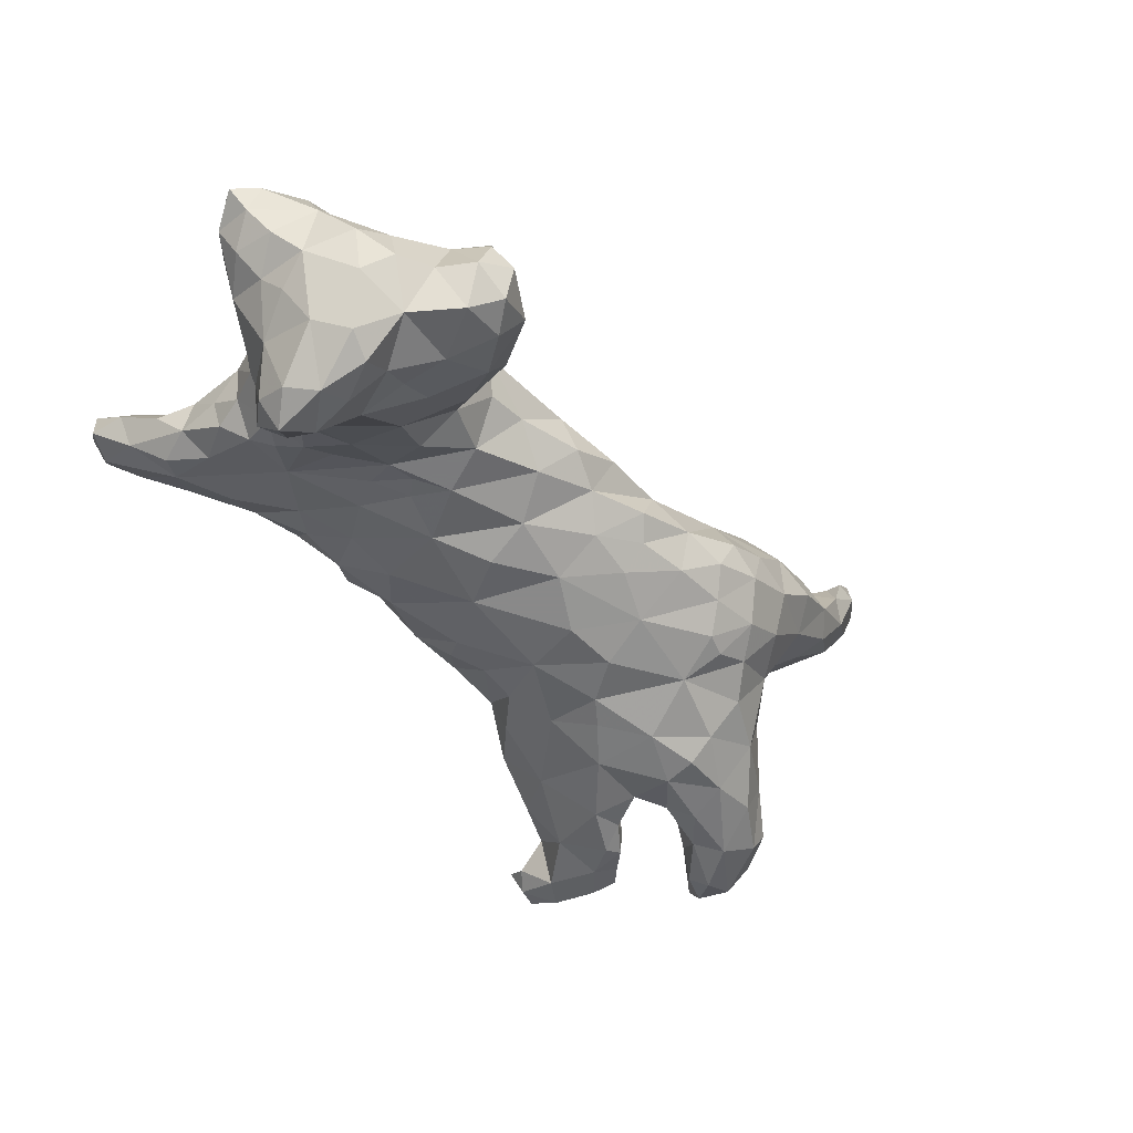
<metadata>
{"format":"obj","ext":"obj","renderer":"f3d","projection":"perspective","resolution":1024,"background":"white","views":[{"elev":-9.1,"azim":159.6,"up":"+Z"}]}
</metadata>
<code>
v -0.5567 -0.3336 0.1153
v -0.5556 -0.3235 0.1272
v -0.532 -0.3283 0.1177
v -0.5513 -0.316 0.1102
v -0.5445 -0.31 0.1347
v -0.5394 -0.2895 0.121
v -0.5344 -0.3278 0.09829
v -0.5339 -0.2971 0.09139
v -0.5139 -0.3111 0.07479
v -0.518 -0.2959 0.1292
v -0.5045 -0.2743 0.07282
v -0.5259 -0.2866 0.1334
v -0.5138 -0.2611 0.09499
v -0.4765 -0.3248 0.08393
v -0.4973 -0.3123 0.1143
v -0.4764 -0.2954 0.06072
v -0.4833 -0.2342 0.0777
v -0.5115 -0.2655 0.1176
v -0.4816 -0.2649 0.1192
v -0.4804 -0.2243 0.1016
v -0.446 -0.2944 0.04893
v -0.46 -0.3035 0.1161
v -0.4528 -0.2693 0.05398
v -0.4652 -0.2486 0.06329
v -0.447 -0.1872 0.1066
v -0.441 -0.1935 0.0751
v -0.4569 -0.2181 0.1227
v -0.4468 -0.262 0.1336
v -0.4216 -0.3045 0.1343
v -0.4303 -0.2267 0.1439
v -0.417 -0.3162 0.05216
v -0.4076 -0.3338 0.08519
v -0.4291 -0.3299 0.1103
v -0.4229 -0.2934 -0.1057
v -0.4262 -0.256 -0.07287
v -0.4285 -0.2385 0.04974
v -0.4266 -0.2653 -0.1117
v -0.4092 -0.286 -0.06633
v -0.428 -0.2386 -0.08751
v -0.4194 -0.1821 0.1326
v -0.4101 -0.1544 0.1005
v -0.4128 -0.3014 -0.1315
v -0.3655 -0.321 0.07347
v -0.405 -0.3104 -0.1092
v -0.4068 -0.2633 -0.1316
v -0.4137 -0.2718 0.02715
v -0.414 -0.2572 0.1526
v -0.4143 -0.2278 -0.09725
v -0.4145 -0.2524 -0.01796
v -0.4122 -0.2269 0.02481
v -0.4159 -0.2192 -0.04963
v -0.4025 -0.2137 0.1542
v -0.3851 -0.1461 0.1278
v -0.3841 -0.3239 0.1234
v -0.3967 -0.3199 -0.1311
v -0.3817 -0.2907 0.1493
v -0.3931 -0.2906 -0.1364
v -0.385 -0.2942 -0.08322
v -0.3843 -0.2515 -0.1269
v -0.4017 -0.2763 -0.03096
v -0.3987 -0.281 -0.004987
v -0.3567 -0.2381 0.1606
v -0.3836 -0.2186 -0.1008
v -0.3968 -0.1999 -0.06652
v -0.41 -0.2095 0.001447
v -0.3907 -0.1802 -0.01911
v -0.4027 -0.1778 0.03512
v -0.4009 -0.1513 0.06734
v -0.3521 -0.1611 0.1521
v -0.3732 -0.3343 0.09787
v -0.3846 -0.2969 -0.1162
v -0.3822 -0.3015 0.01846
v -0.3827 -0.2905 -0.03566
v -0.3457 -0.1561 -0.015
v -0.3684 -0.1539 0.01298
v -0.3672 -0.1393 0.04319
v -0.3708 -0.1241 0.1072
v -0.3683 -0.1264 0.07115
v -0.3305 -0.2958 0.1355
v -0.3229 -0.3063 0.04531
v -0.3605 -0.2645 -0.06646
v -0.3742 -0.2679 -0.1218
v -0.3704 -0.27 -0.09607
v -0.3652 -0.2376 -0.09433
v -0.3633 -0.1791 -0.05308
v -0.3409 -0.1254 0.04649
v -0.3296 -0.3116 0.08829
v -0.3502 -0.2854 -0.03959
v -0.3458 -0.2994 -0.004579
v -0.337 -0.2672 0.1558
v -0.3504 -0.1999 -0.07477
v -0.2753 -0.1882 0.1812
v -0.3525 -0.1232 0.1321
v -0.3326 -0.1106 0.08608
v -0.3461 -0.3201 0.106
v -0.3166 -0.2941 -0.001047
v -0.3291 -0.2558 -0.04776
v -0.335 -0.221 -0.06659
v -0.3327 -0.1636 -0.03509
v -0.2825 -0.1191 0.1628
v -0.3336 -0.1069 0.1139
v -0.3111 -0.3248 -0.129
v -0.2956 -0.3548 -0.1175
v -0.3186 -0.2982 -0.1015
v -0.3217 -0.3 -0.1238
v -0.3149 -0.2783 -0.1135
v -0.3288 -0.2827 -0.02811
v -0.309 -0.2555 -0.1013
v -0.3058 -0.2172 -0.05879
v -0.3196 -0.1812 -0.04855
v -0.2985 -0.1618 -0.01588
v -0.3145 -0.1353 0.02622
v -0.33 -0.1165 0.05843
v -0.2697 -0.1134 0.06809
v -0.306 -0.1049 0.1364
v -0.2914 -0.3535 -0.1369
v -0.3006 -0.3259 -0.09035
v -0.2818 -0.3325 -0.1401
v -0.3029 -0.3007 -0.1324
v -0.3091 -0.2929 -0.07095
v -0.3 -0.302 0.1006
v -0.2953 -0.278 -0.1163
v -0.3152 -0.2671 -0.08327
v -0.3058 -0.268 -0.04328
v -0.2788 -0.2712 0.1555
v -0.2962 -0.2542 -0.09987
v -0.2872 -0.248 0.1701
v -0.3011 -0.24 -0.08006
v -0.2606 -0.1365 0.1776
v -0.2979 -0.09964 0.1056
v -0.2729 -0.3516 -0.1088
v -0.2796 -0.3241 -0.04422
v -0.2971 -0.3049 -0.04945
v -0.2877 -0.3053 0.0006659
v -0.2679 -0.3059 0.05033
v -0.2753 -0.283 0.125
v -0.2787 -0.2324 -0.07249
v -0.2676 -0.1973 -0.03502
v -0.2642 -0.0934 0.1235
v -0.2622 -0.08804 0.1457
v -0.2693 -0.3583 -0.1402
v -0.2688 -0.3622 -0.1258
v -0.2664 -0.3256 -0.0895
v -0.2706 -0.3136 -0.1245
v -0.2457 -0.2898 0.08971
v -0.2657 -0.2803 -0.093
v -0.2515 -0.1622 0.01131
v -0.2386 -0.1187 0.1931
v -0.2426 -0.09883 0.1855
v -0.2458 -0.3183 -0.03519
v -0.2631 -0.3219 0.001541
v -0.2353 -0.2701 0.1421
v -0.2586 -0.1759 -0.006949
v -0.2203 -0.1436 0.2064
v -0.2521 -0.1348 0.03705
v -0.2507 -0.09846 0.1011
v -0.2513 -0.3586 -0.116
v -0.2574 -0.3466 -0.131
v -0.2537 -0.3394 -0.1138
v -0.2364 -0.31 0.01775
v -0.2444 -0.2992 -0.06496
v -0.2061 -0.2831 0.1121
v -0.189 -0.2641 0.1866
v -0.2395 -0.2521 -0.04556
v -0.2387 -0.2588 0.1805
v -0.2233 -0.2452 0.2047
v -0.2087 -0.2121 0.2264
v -0.2014 -0.1069 0.09594
v -0.2245 -0.09054 0.1267
v -0.2194 -0.08475 0.1595
v -0.2254 -0.3054 -0.008799
v -0.2209 -0.2899 -0.02531
v -0.2232 -0.2961 0.05208
v -0.1988 -0.2923 0.07293
v -0.2292 -0.2 -0.002313
v -0.2196 -0.183 0.2061
v -0.2019 -0.1646 0.03631
v -0.2186 -0.1268 0.05913
v -0.2038 -0.2719 0.01806
v -0.1914 -0.2885 0.04759
v -0.2082 -0.2476 -0.00435
v -0.2013 -0.2402 0.2352
v -0.199 -0.0955 0.2145
v -0.2049 -0.07675 0.1878
v -0.1665 -0.2718 0.1424
v -0.2036 -0.2618 0.204
v -0.1768 -0.2548 0.2408
v -0.2005 -0.2179 0.01773
v -0.1826 -0.2327 0.2626
v -0.1579 -0.0675 0.2055
v -0.1662 -0.2891 0.05937
v -0.17 -0.2632 0.0438
v -0.1537 -0.2848 0.09261
v -0.1063 -0.2568 0.1856
v -0.1782 -0.2138 0.03684
v -0.1798 -0.2062 0.2625
v -0.147 -0.1473 0.08022
v -0.1517 -0.1138 0.2569
v -0.1674 -0.09217 0.1324
v -0.172 -0.07195 0.1682
v -0.1608 -0.2818 0.118
v -0.1642 -0.2486 0.2867
v -0.1578 -0.214 0.2992
v -0.1757 -0.1717 0.2556
v -0.1505 -0.1976 0.05554
v -0.15 -0.1136 0.1056
v -0.1352 -0.2542 0.06614
v -0.1475 -0.2608 0.3167
v -0.1553 -0.2279 0.04928
v -0.1353 -0.2629 0.2658
v -0.1349 -0.2606 0.2339
v -0.1446 -0.2668 0.2854
v -0.1362 -0.2421 0.3388
v -0.1305 -0.2034 0.3277
v -0.1369 -0.1702 0.2991
v -0.1426 -0.1375 0.2781
v -0.1306 -0.06425 0.2496
v -0.1228 -0.2888 0.3213
v -0.1276 -0.2798 0.3459
v -0.1305 -0.277 0.1186
v -0.1091 -0.08402 0.1521
v -0.1195 -0.05871 0.179
v -0.1301 -0.05387 0.2176
v -0.1154 -0.3037 0.3473
v -0.1067 -0.2921 0.3571
v -0.115 -0.2674 0.2816
v -0.09883 -0.2638 0.1383
v -0.1117 -0.2544 0.3496
v -0.1136 -0.2156 0.3378
v -0.1108 -0.1754 0.3192
v -0.1006 -0.2081 0.08534
v -0.1065 -0.1222 0.1228
v -0.1149 -0.1265 0.2956
v -0.08075 -0.08919 0.1598
v -0.0984 -0.07819 0.2841
v -0.09595 -0.03152 0.2002
v -0.1105 0.03384 0.2191
v -0.114 0.03213 0.245
v -0.1057 0.05803 0.2763
v -0.1105 0.07352 0.2413
v -0.08615 0.1033 0.2461
v -0.0955 0.09372 0.2706
v -0.09786 -0.2768 0.319
v -0.09777 -0.2974 0.343
v -0.1018 -0.2608 0.1018
v -0.09311 -0.2512 0.2497
v -0.08417 -0.243 0.2926
v -0.08501 -0.2107 0.3268
v -0.08676 -0.1671 0.1008
v -0.08165 -0.1482 0.3127
v -0.08396 -0.1041 0.1496
v -0.08675 -0.02534 0.2712
v -0.1035 -0.03401 0.2406
v -0.09179 0.00754 0.199
v -0.1084 -0.001828 0.2235
v -0.09678 0.001721 0.2521
v -0.0959 0.02431 0.272
v -0.09206 0.05053 0.2086
v -0.08941 0.04017 0.2892
v -0.09311 0.05287 0.2974
v -0.08416 0.07914 0.2885
v -0.0868 0.08757 0.2246
v -0.08498 -0.2835 0.3376
v -0.08801 -0.2592 0.3256
v -0.09058 -0.2699 0.3485
v -0.07168 -0.2303 0.104
v -0.05394 -0.245 0.1791
v -0.06554 -0.2428 0.2568
v -0.05952 -0.09573 0.303
v -0.06051 -0.07935 0.1669
v -0.07256 -0.04345 0.1743
v -0.05477 0.0323 0.192
v -0.06385 -0.2401 0.1218
v -0.06014 -0.2496 0.1503
v -0.06702 -0.2449 0.2178
v -0.05826 -0.2073 0.3025
v -0.04018 -0.1662 0.3052
v -0.0544 -0.1581 0.1254
v -0.05751 -0.1299 0.3131
v -0.05242 -0.1294 0.1448
v -0.02838 -0.04191 0.3012
v -0.05878 -0.03172 0.2936
v -0.0491 -0.01165 0.1803
v -0.06327 0.01643 0.2891
v -0.05413 0.07411 0.2089
v -0.0674 0.1014 0.2701
v -0.05924 0.1043 0.2372
v -0.03138 -0.2262 0.2487
v -0.05492 -0.2254 0.2807
v -0.05657 -0.2036 0.1121
v -0.05366 -0.1034 0.1587
v -0.06094 0.0614 0.289
v -0.02912 -0.2244 0.1367
v -0.01185 -0.2372 0.1733
v -0.03294 -0.237 0.2027
v -0.03117 -0.2059 0.2849
v -0.02845 -0.189 0.1316
v -0.02075 -0.12 0.3008
v -0.004372 -0.07313 0.2973
v -0.02314 -0.04897 0.173
v -0.01646 0.01592 0.3048
v -0.03155 0.05323 0.1948
v -0.01648 0.06922 0.2919
v -0.03953 0.09431 0.2654
v -0.01703 0.09997 0.2312
v -0.01523 -0.1635 0.1445
v 0.003639 -0.1258 0.1659
v -0.01945 -0.08404 0.1724
v -0.006788 0.03555 0.1752
v -0.0133 0.07515 0.1973
v -0.01276 0.09292 0.2723
v 0.007396 -0.2106 0.1498
v 0.008161 -0.2254 0.2186
v 0.002654 -0.1896 0.2658
v 0.004355 -0.1462 0.2836
v 0.003306 -0.08043 0.1755
v 0.004884 -0.02773 0.3052
v 0.01274 0.09701 0.2589
v 0.02777 -0.2414 0.1984
v 0.02077 -0.09361 0.1775
v 0.02796 -0.0952 0.2711
v 0.01433 -0.04641 0.1832
v 0.01661 -0.01039 0.1757
v 0.02778 -0.01139 0.316
v 0.02851 0.02189 0.3251
v 0.01266 0.07426 0.1747
v 0.02945 0.05329 0.3092
v 0.01162 0.08286 0.29
v 0.007162 0.09666 0.1968
v 0.01791 0.1019 0.2168
v 0.02899 -0.2431 0.1727
v 0.02942 -0.192 0.1555
v 0.0424 -0.1981 0.2346
v 0.03909 -0.1401 0.2423
v 0.03108 -0.07376 0.192
v 0.04205 -0.04277 0.2933
v 0.04096 0.02386 0.1583
v 0.02991 0.05694 0.1561
v 0.05595 -0.2591 0.1953
v 0.05183 -0.2363 0.1677
v 0.0458 -0.2352 0.2164
v 0.07038 -0.2015 0.1712
v 0.05612 -0.1548 0.178
v 0.0368 -0.1068 0.1835
v 0.0435 -0.07898 0.2267
v 0.03901 -0.03795 0.2026
v 0.05153 0.007147 0.1709
v 0.03412 0.0847 0.178
v 0.04231 0.08487 0.2249
v 0.04454 0.07076 0.275
v 0.06356 -0.1744 0.222
v 0.05621 -0.1396 0.216
v 0.05498 -0.1244 0.1956
v 0.04609 -0.1075 0.2127
v 0.0583 -0.03983 0.2464
v 0.06088 -0.02145 0.3206
v 0.05024 0.001973 0.3338
v 0.0585 0.003269 0.197
v 0.06183 0.02573 0.3289
v 0.05479 0.05718 0.1553
v 0.0633 0.04526 0.2167
v 0.05605 0.07055 0.1818
v 0.0552 0.06134 0.25
v 0.06135 0.05056 0.2916
v 0.08669 -0.2639 0.1824
v 0.07637 -0.2607 0.2201
v 0.09172 -0.2848 0.205
v 0.07548 -0.2194 0.2223
v 0.0814 -0.1853 0.1802
v 0.07433 -0.164 0.1989
v 0.07638 -0.02233 0.2894
v 0.07572 0.005091 0.2554
v 0.08065 -0.00103 0.3262
v 0.06201 0.02567 0.1642
v 0.06494 0.04024 0.2612
v 0.07904 0.02607 0.2825
v 0.06576 0.04439 0.1779
v 0.08418 0.02471 0.3265
v 0.07436 0.03453 0.3102
v 0.1034 -0.2816 0.2235
v 0.09599 -0.2535 0.2277
v 0.1083 -0.2293 0.2205
v 0.08815 -0.1923 0.213
v 0.114 -0.2564 0.1906
v 0.1038 -0.2131 0.1953
v 0.08756 0.009473 0.3004
v 0.1098 -0.2813 0.1944
v 0.1201 -0.2787 0.2107
v 0.1204 -0.2655 0.2257
v 0.1258 -0.2496 0.2105
f 1 3 2
f 1 2 4
f 3 5 2
f 4 2 6
f 6 2 5
f 1 4 7
f 8 7 4
f 8 4 6
f 3 1 7
f 3 10 5
f 9 7 8
f 11 9 8
f 12 6 5
f 12 5 10
f 11 8 13
f 13 8 6
f 7 9 14
f 14 3 7
f 3 15 10
f 9 11 16
f 13 17 11
f 18 13 6
f 18 6 12
f 15 3 14
f 14 9 16
f 15 19 10
f 10 18 12
f 17 13 20
f 18 20 13
f 15 14 22
f 14 16 21
f 23 16 24
f 24 16 11
f 10 19 18
f 11 17 24
f 19 20 18
f 26 20 25
f 25 20 27
f 27 20 19
f 22 19 15
f 19 28 27
f 17 20 26
f 21 16 23
f 22 28 19
f 30 27 28
f 17 26 24
f 21 31 14
f 14 31 32
f 22 14 33
f 33 29 22
f 36 21 23
f 22 29 28
f 37 34 35
f 37 35 39
f 36 23 24
f 25 27 40
f 40 27 30
f 26 25 41
f 25 40 41
f 33 14 32
f 42 34 37
f 42 44 34
f 45 42 37
f 44 38 34
f 21 46 31
f 34 38 35
f 28 29 47
f 36 46 21
f 45 37 48
f 38 49 35
f 50 46 36
f 28 47 30
f 48 37 39
f 35 51 39
f 35 49 51
f 47 52 30
f 48 39 51
f 26 36 24
f 40 53 41
f 32 54 33
f 44 42 55
f 31 43 32
f 29 54 56
f 29 33 54
f 55 42 57
f 57 42 45
f 38 44 58
f 59 57 45
f 60 49 38
f 61 46 49
f 46 50 49
f 45 48 63
f 62 52 47
f 63 48 64
f 51 64 48
f 51 49 65
f 49 50 65
f 51 65 66
f 65 50 67
f 67 50 36
f 30 52 40
f 64 51 66
f 26 67 36
f 67 26 68
f 53 40 69
f 41 68 26
f 43 70 32
f 44 71 58
f 72 43 31
f 46 61 72
f 72 31 46
f 56 47 29
f 58 73 38
f 73 60 38
f 73 61 60
f 49 60 61
f 63 59 45
f 62 69 52
f 65 67 66
f 69 40 52
f 74 66 75
f 75 66 67
f 67 68 76
f 41 53 77
f 76 68 78
f 68 41 78
f 41 77 78
f 70 54 32
f 79 56 54
f 71 44 55
f 57 71 55
f 73 72 61
f 59 82 57
f 57 82 71
f 71 82 83
f 71 83 58
f 58 83 81
f 73 58 81
f 62 47 56
f 84 59 63
f 85 63 64
f 64 66 85
f 85 66 74
f 75 67 76
f 76 78 86
f 72 80 43
f 80 87 43
f 81 88 73
f 88 89 73
f 73 89 72
f 72 89 80
f 56 79 90
f 81 83 84
f 90 62 56
f 83 82 84
f 82 59 84
f 63 91 84
f 91 63 85
f 92 69 62
f 53 93 77
f 93 53 69
f 78 77 94
f 70 43 95
f 70 95 54
f 54 95 79
f 43 87 95
f 97 88 81
f 84 98 81
f 81 98 97
f 91 98 84
f 85 74 99
f 100 69 92
f 77 101 94
f 77 93 101
f 102 104 105
f 104 106 105
f 107 96 89
f 96 80 89
f 107 89 88
f 97 107 88
f 98 91 110
f 110 91 85
f 110 85 99
f 99 74 111
f 112 74 75
f 75 76 112
f 112 76 86
f 78 94 113
f 113 94 114
f 93 115 101
f 93 69 115
f 102 103 117
f 116 103 102
f 116 102 118
f 118 102 119
f 102 105 119
f 102 117 104
f 117 120 104
f 121 95 87
f 121 79 95
f 122 119 106
f 119 105 106
f 104 123 106
f 120 123 104
f 107 124 96
f 108 122 106
f 123 108 106
f 90 79 125
f 122 108 126
f 124 107 97
f 125 127 90
f 90 127 62
f 108 128 126
f 108 123 128
f 124 97 109
f 127 92 62
f 109 97 98
f 111 74 112
f 129 100 92
f 113 112 86
f 78 113 86
f 114 94 130
f 130 94 101
f 115 69 100
f 130 101 115
f 131 117 103
f 132 133 117
f 120 117 133
f 134 80 96
f 135 121 80
f 121 87 80
f 120 124 123
f 133 124 120
f 133 134 124
f 96 124 134
f 121 136 79
f 136 125 79
f 126 128 137
f 123 124 128
f 124 109 128
f 137 128 109
f 110 109 98
f 111 110 99
f 130 115 139
f 139 115 140
f 100 140 115
f 116 142 103
f 142 131 103
f 116 118 141
f 117 131 143
f 143 132 117
f 132 134 133
f 144 119 122
f 135 80 134
f 145 121 135
f 146 144 122
f 145 136 121
f 126 146 122
f 109 138 137
f 109 110 138
f 111 138 110
f 147 111 112
f 112 113 114
f 100 129 149
f 149 129 148
f 116 141 142
f 150 151 132
f 132 151 134
f 118 119 144
f 144 146 143
f 135 134 151
f 125 136 152
f 146 126 137
f 129 92 154
f 153 138 111
f 111 147 153
f 154 148 129
f 155 147 112
f 156 114 130
f 156 130 139
f 142 157 131
f 142 141 158
f 157 159 131
f 158 141 118
f 158 118 144
f 143 131 159
f 150 160 151
f 159 144 143
f 143 146 161
f 143 161 150
f 143 150 132
f 151 160 135
f 136 145 162
f 152 136 162
f 125 152 163
f 146 137 164
f 163 165 125
f 125 165 127
f 127 165 166
f 166 92 127
f 164 137 138
f 167 92 166
f 155 112 114
f 168 114 156
f 156 139 169
f 169 139 140
f 140 100 170
f 149 170 100
f 142 158 157
f 157 158 159
f 158 144 159
f 160 150 171
f 161 172 150
f 150 172 171
f 160 173 135
f 135 173 145
f 161 146 164
f 174 162 145
f 164 138 175
f 175 138 153
f 92 167 176
f 176 154 92
f 175 153 147
f 177 147 155
f 178 155 114
f 178 114 168
f 170 169 140
f 179 171 172
f 179 160 171
f 160 179 173
f 180 174 173
f 164 172 161
f 174 145 173
f 172 164 181
f 181 164 175
f 182 167 166
f 177 175 147
f 178 177 155
f 183 148 154
f 168 156 169
f 148 183 149
f 149 184 170
f 149 183 184
f 179 172 181
f 179 180 173
f 162 185 152
f 185 163 152
f 165 163 186
f 166 165 186
f 187 182 166
f 175 188 181
f 181 188 179
f 182 189 167
f 177 188 175
f 191 174 180
f 179 192 180
f 193 162 174
f 186 187 166
f 192 179 195
f 189 182 187
f 195 179 188
f 167 189 196
f 177 195 188
f 178 197 177
f 197 178 168
f 154 198 183
f 199 168 169
f 199 169 170
f 200 199 170
f 200 170 184
f 200 184 190
f 184 183 190
f 191 193 174
f 192 191 180
f 193 201 162
f 201 185 162
f 185 194 163
f 186 163 187
f 189 187 202
f 202 203 189
f 189 203 196
f 196 204 167
f 195 177 205
f 204 176 167
f 197 205 177
f 198 154 204
f 154 176 204
f 206 168 199
f 207 191 192
f 191 207 193
f 207 192 209
f 211 210 187
f 194 211 163
f 163 211 187
f 212 202 187
f 212 208 202
f 202 208 203
f 208 213 203
f 203 213 214
f 195 209 192
f 205 209 195
f 196 203 204
f 203 215 204
f 203 214 215
f 215 216 204
f 168 206 197
f 217 183 198
f 208 218 219
f 201 220 185
f 218 208 212
f 187 210 212
f 213 208 219
f 204 216 198
f 221 199 200
f 221 200 222
f 222 200 190
f 222 190 223
f 217 190 183
f 218 224 219
f 224 225 219
f 193 220 201
f 218 212 226
f 220 227 185
f 211 226 210
f 210 226 212
f 225 228 219
f 227 194 185
f 213 219 228
f 205 207 209
f 229 214 213
f 230 215 214
f 229 230 214
f 197 231 205
f 216 215 233
f 215 230 233
f 232 197 206
f 233 198 216
f 232 206 199
f 232 199 221
f 235 217 198
f 190 217 223
f 222 223 236
f 240 237 238
f 238 239 240
f 240 239 242
f 241 240 242
f 243 244 218
f 218 244 224
f 193 207 245
f 220 193 245
f 226 243 218
f 245 227 220
f 231 245 207
f 211 246 226
f 226 246 247
f 226 247 243
f 207 205 231
f 228 229 213
f 248 230 229
f 197 249 231
f 249 197 232
f 230 250 233
f 198 233 235
f 251 232 221
f 221 234 251
f 217 235 252
f 223 253 236
f 223 217 253
f 217 252 253
f 255 256 238
f 237 255 238
f 254 255 237
f 256 257 238
f 254 237 258
f 257 239 238
f 239 257 259
f 239 259 260
f 237 240 258
f 261 239 260
f 258 240 262
f 242 239 261
f 225 224 244
f 243 263 244
f 264 263 243
f 225 265 228
f 231 266 245
f 194 246 211
f 246 268 247
f 247 264 243
f 264 248 265
f 265 248 228
f 264 247 248
f 248 229 228
f 250 230 248
f 269 235 233
f 233 250 269
f 234 221 270
f 270 221 222
f 222 236 271
f 222 271 270
f 253 252 256
f 236 255 254
f 236 253 255
f 253 256 255
f 256 252 257
f 241 262 240
f 244 263 265
f 244 265 225
f 264 265 263
f 266 273 245
f 245 273 227
f 273 274 227
f 227 274 194
f 274 267 194
f 194 267 275
f 275 246 194
f 247 276 248
f 276 277 248
f 277 250 248
f 249 232 278
f 277 279 250
f 232 280 278
f 232 251 280
f 282 252 235
f 235 269 282
f 271 236 283
f 236 254 283
f 254 272 283
f 257 252 284
f 258 272 254
f 284 259 257
f 285 272 258
f 287 262 241
f 286 242 261
f 287 241 286
f 242 286 241
f 268 246 275
f 288 268 275
f 247 268 289
f 231 290 266
f 273 266 290
f 247 289 276
f 249 290 231
f 249 278 290
f 291 280 251
f 279 269 250
f 291 251 234
f 234 270 291
f 281 282 269
f 284 292 259
f 259 292 260
f 292 261 260
f 285 258 262
f 292 286 261
f 262 287 285
f 274 273 293
f 294 267 274
f 294 295 267
f 267 295 275
f 288 289 268
f 290 293 273
f 289 296 276
f 278 297 290
f 298 279 277
f 298 269 279
f 298 299 269
f 299 281 269
f 300 270 271
f 282 284 252
f 282 301 284
f 301 292 284
f 285 302 272
f 304 292 303
f 305 285 287
f 292 304 286
f 304 305 287
f 286 304 287
f 274 293 294
f 295 288 275
f 289 288 296
f 290 297 293
f 296 277 276
f 297 278 306
f 306 278 280
f 280 307 306
f 307 280 291
f 308 307 270
f 270 307 291
f 300 308 270
f 300 271 283
f 283 272 309
f 282 281 301
f 272 302 309
f 292 301 303
f 302 285 310
f 304 303 311
f 310 285 305
f 305 304 311
f 293 312 294
f 293 297 312
f 313 295 294
f 313 288 295
f 288 314 296
f 277 315 298
f 316 308 300
f 299 317 281
f 317 301 281
f 309 302 310
f 305 311 318
f 313 294 319
f 314 288 313
f 312 297 306
f 296 314 277
f 314 315 277
f 315 321 298
f 308 316 307
f 321 299 298
f 322 316 300
f 322 300 323
f 323 300 283
f 323 283 309
f 317 324 301
f 324 325 301
f 301 327 303
f 309 310 326
f 327 328 303
f 328 311 303
f 310 329 326
f 310 305 329
f 329 305 330
f 330 305 318
f 312 331 294
f 319 294 331
f 334 315 314
f 333 334 314
f 332 312 306
f 307 332 306
f 320 307 316
f 335 320 316
f 322 335 316
f 317 336 324
f 337 323 309
f 337 309 338
f 309 326 338
f 327 301 325
f 318 311 328
f 319 331 339
f 312 340 331
f 341 333 313
f 333 314 313
f 342 332 307
f 307 343 342
f 334 321 315
f 343 307 344
f 344 307 320
f 334 345 321
f 344 320 335
f 321 336 299
f 346 335 322
f 345 335 346
f 317 299 336
f 346 322 323
f 347 323 337
f 338 326 348
f 326 329 348
f 348 330 349
f 330 318 349
f 328 350 318
f 327 350 328
f 348 329 330
f 331 340 339
f 339 341 319
f 319 341 313
f 340 312 332
f 333 351 334
f 334 351 352
f 343 344 353
f 353 354 352
f 352 354 334
f 335 354 344
f 344 354 353
f 334 354 345
f 345 354 335
f 345 346 355
f 345 355 321
f 321 355 336
f 324 336 356
f 356 357 324
f 323 358 346
f 346 358 355
f 323 347 358
f 325 324 357
f 357 359 325
f 325 359 327
f 360 337 338
f 361 362 349
f 361 349 363
f 360 338 348
f 348 362 360
f 349 350 363
f 364 350 327
f 349 362 348
f 318 350 349
f 339 367 366
f 365 339 340
f 366 341 339
f 341 366 368
f 333 341 368
f 332 342 340
f 368 351 333
f 370 369 343
f 343 369 342
f 370 352 351
f 343 353 370
f 353 352 370
f 371 336 355
f 356 336 371
f 358 372 355
f 347 337 374
f 358 347 374
f 358 361 372
f 372 361 375
f 373 359 357
f 337 360 374
f 358 374 377
f 377 361 358
f 375 361 363
f 376 375 364
f 378 359 373
f 361 377 362
f 364 327 379
f 359 379 327
f 375 363 350
f 350 364 375
f 360 362 377
f 365 367 339
f 367 380 366
f 380 381 366
f 365 340 342
f 381 368 366
f 381 382 368
f 383 351 368
f 370 351 383
f 355 372 371
f 356 373 357
f 372 375 376
f 360 377 374
f 379 376 364
f 378 379 359
f 384 365 342
f 384 342 385
f 369 385 342
f 382 383 368
f 369 370 385
f 383 385 370
f 372 386 371
f 371 373 356
f 386 372 376
f 379 386 376
f 378 386 379
f 367 365 387
f 387 388 367
f 388 380 367
f 384 387 365
f 389 381 380
f 389 382 381
f 382 385 383
f 371 386 373
f 373 386 378
f 389 380 388
f 384 388 387
f 390 382 389
f 388 384 390
f 390 384 385
f 390 385 382
f 388 390 389

</code>
